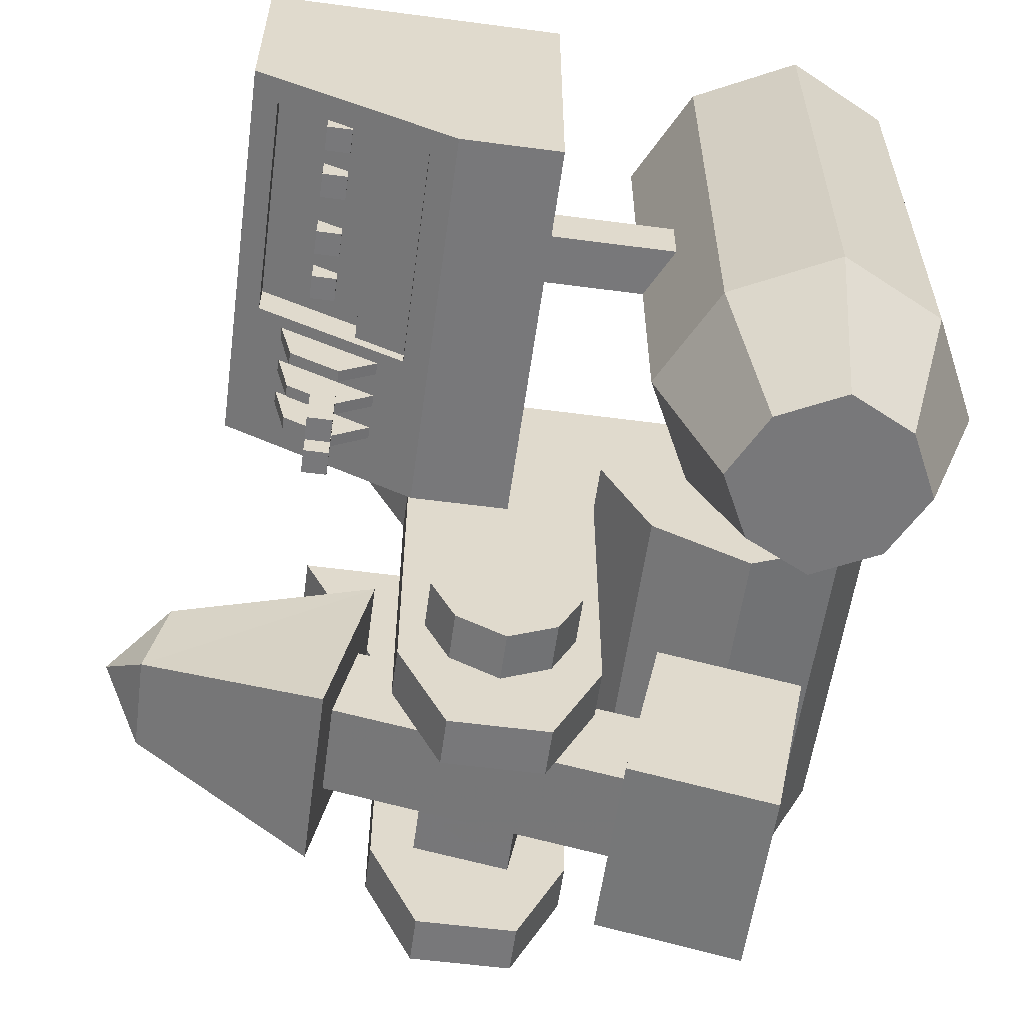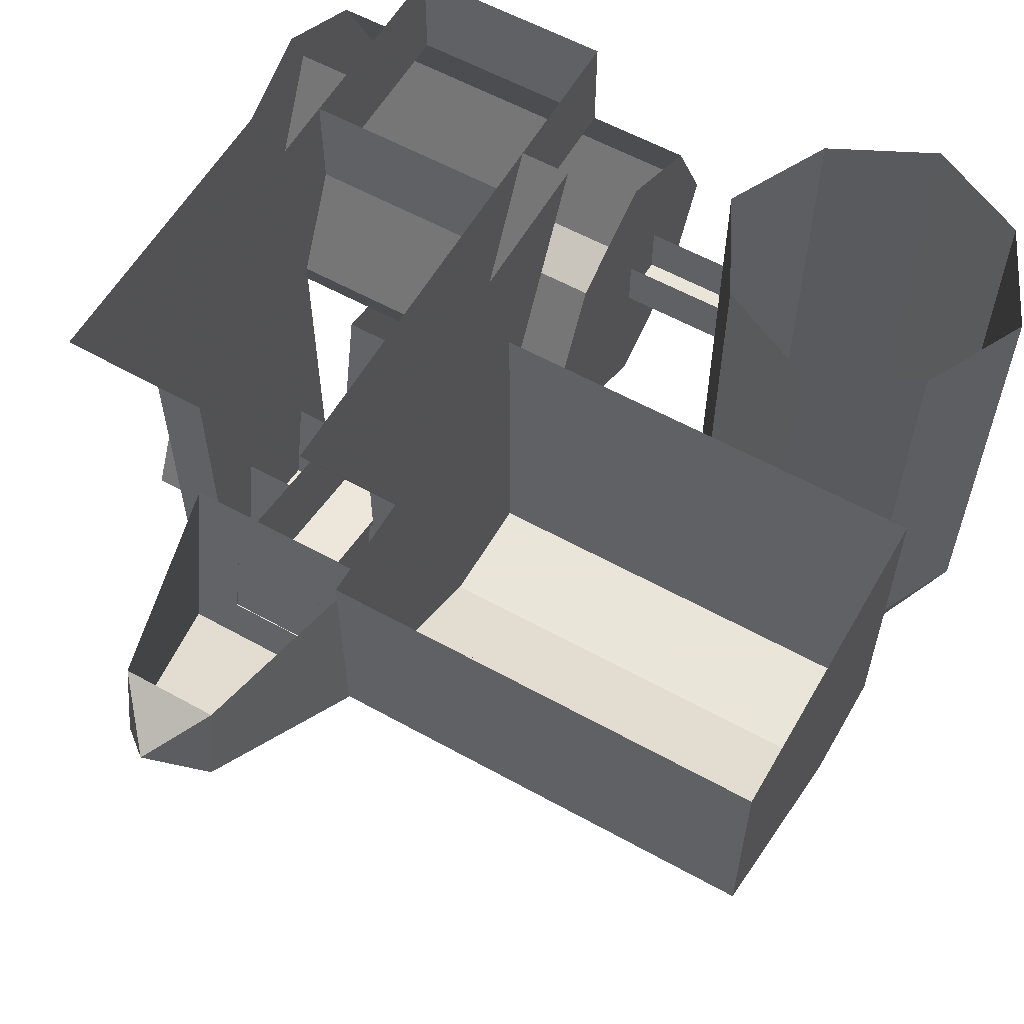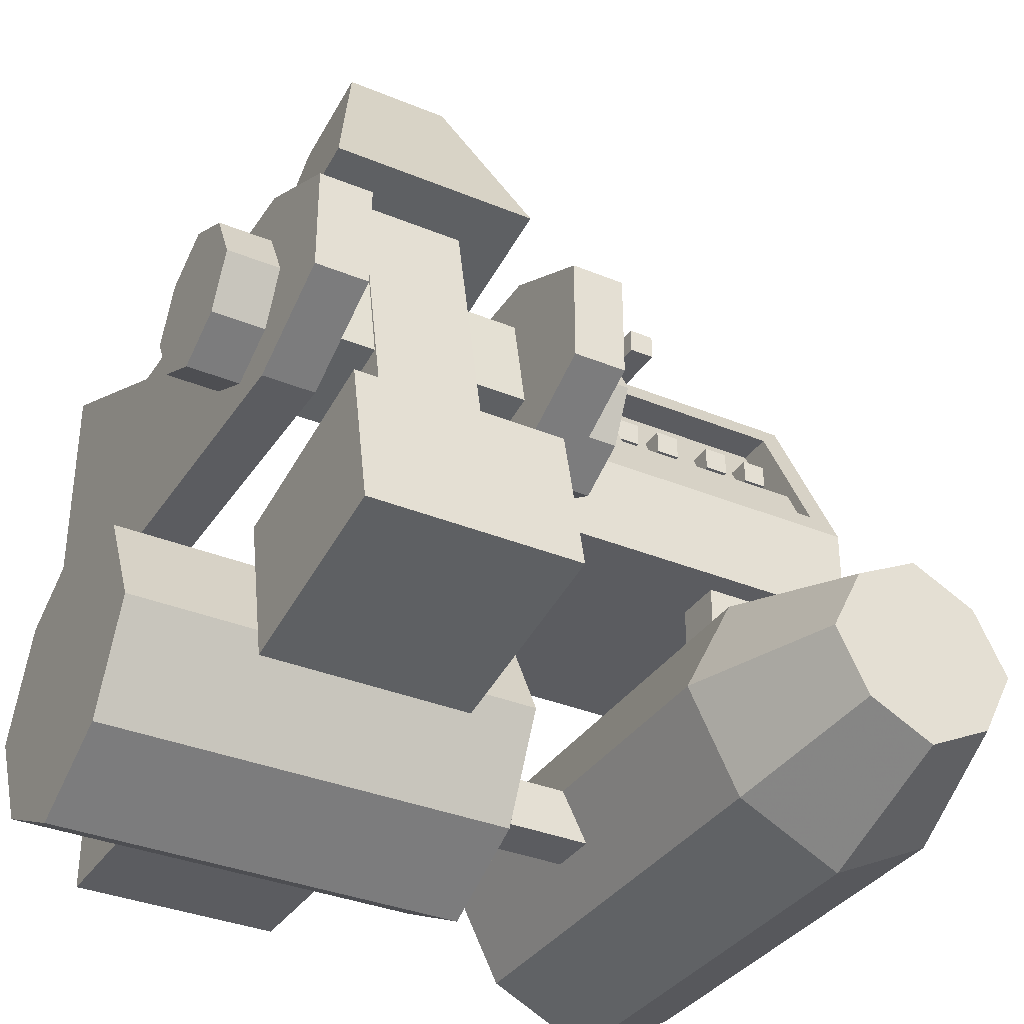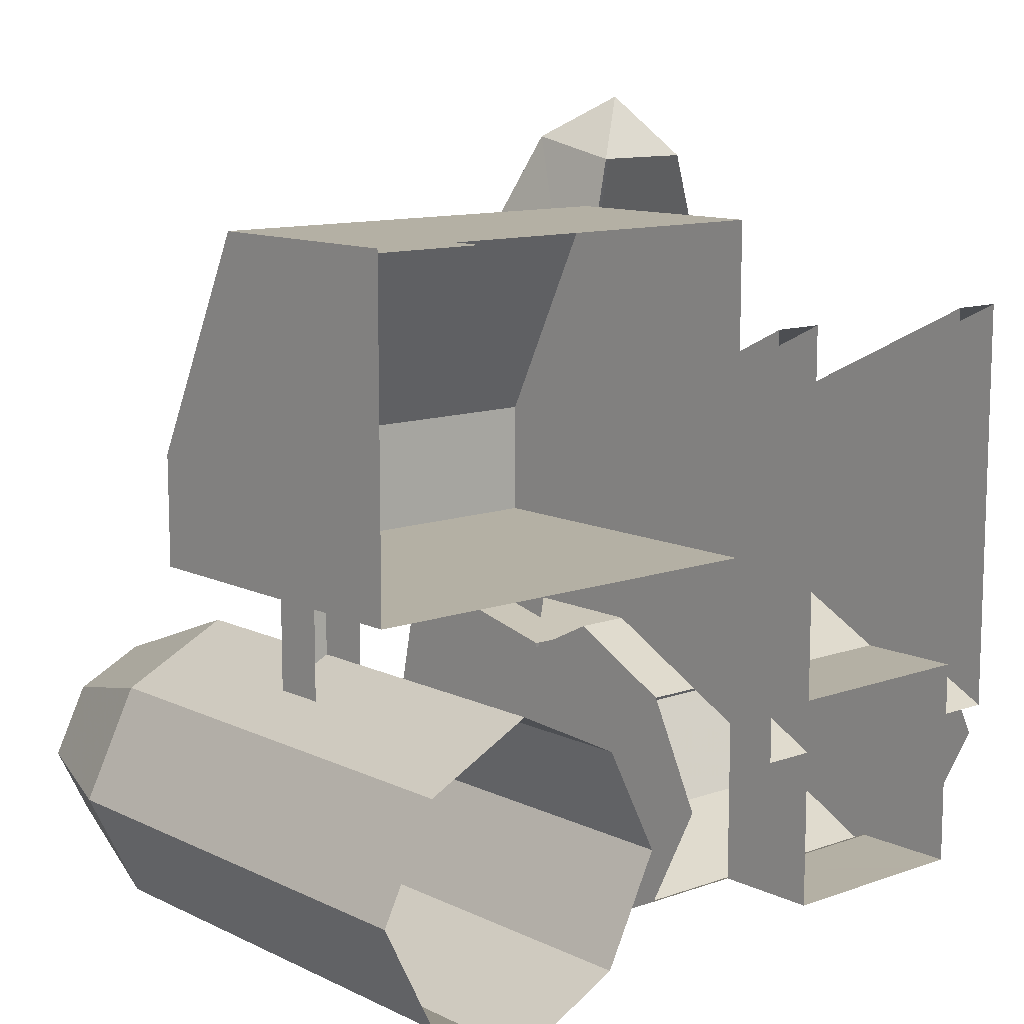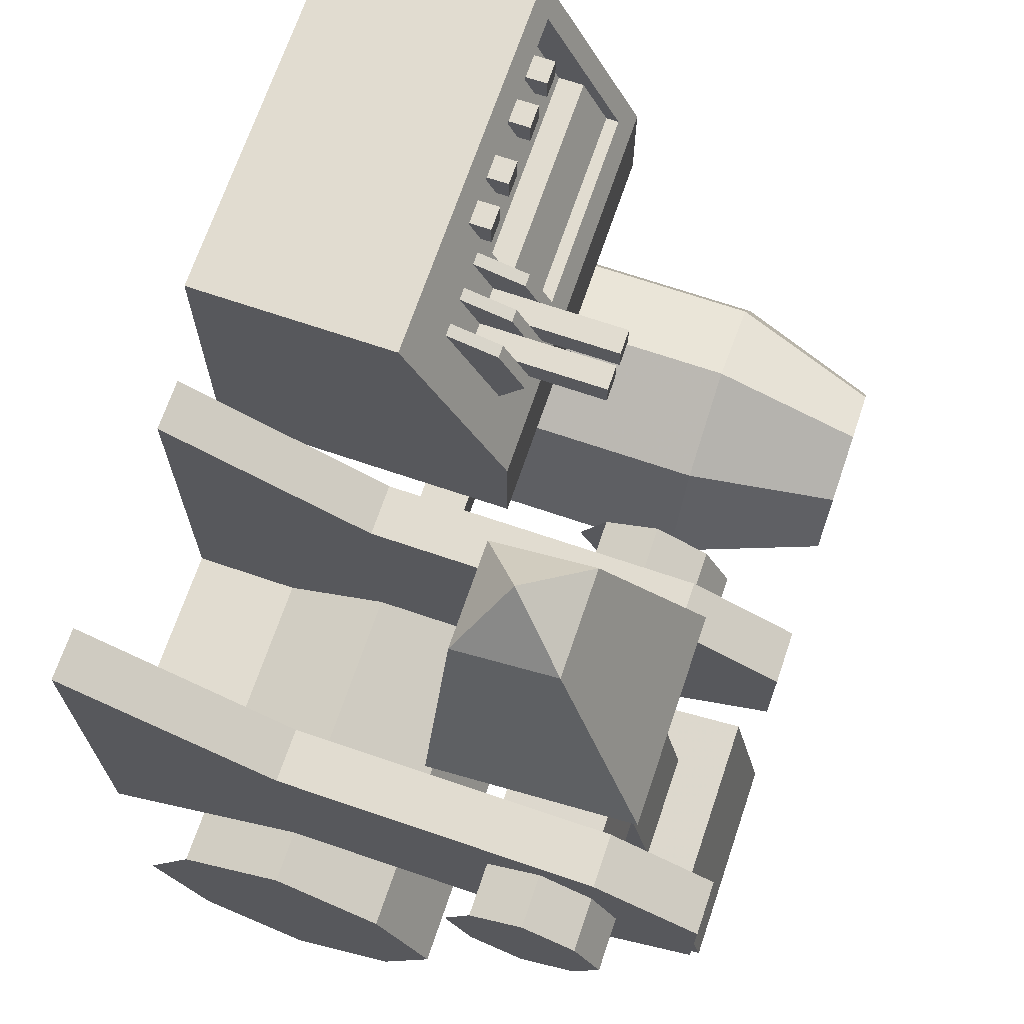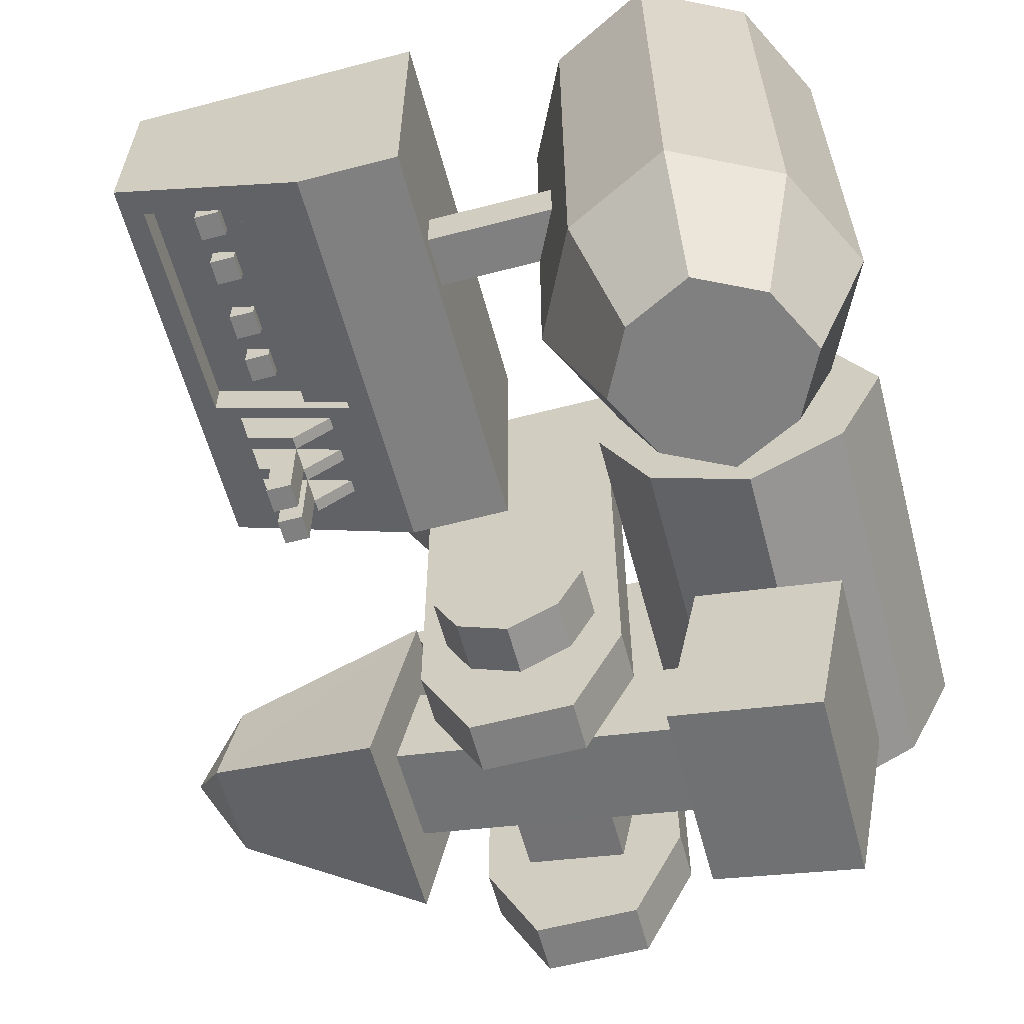
<metadata>
{"format":"obj","ext":"obj","renderer":"f3d","projection":"perspective","resolution":1024,"background":"white","views":[{"elev":-57.5,"azim":82.2,"up":"+Y"},{"elev":58.6,"azim":29.8,"up":"+Y"},{"elev":-34.8,"azim":-28.9,"up":"+Z"},{"elev":11.4,"azim":139.1,"up":"+Z"},{"elev":69.4,"azim":-71.2,"up":"+Z"},{"elev":-60.2,"azim":105.0,"up":"+Y"}]}
</metadata>
<code>
v 80 -72 -32
v 80 -72 0
v 80 -88 0
v 80 -88 -32
v 96 -72 0
v 96 -72 -40
v 96 -88 -40
v 96 -88 0
v 0 -56 -80
v 32 -56 -80
v 32 -72 -80
v 0 -72 -80
v 40 -56 -96
v 0 -56 -96
v 0 -72 -96
v 40 -72 -96
v 112 0 -112
v 80 0 -128
v 80 -144 -128
v 112 -144 -112
v 48 0 -112
v 48 -144 -112
v 32 0 -80
v 32 -144 -80
v 128 0 -80
v 128 -144 -80
v 48 0 -48
v 48 -144 -48
v 112 0 -48
v 112 -144 -48
v 80 0 -32
v 80 -144 -32
v 50 -192 -80
v 60 -192 -60
v 80 -192 -50
v 100 -192 -60
v 110 -192 -80
v 100 -192 -100
v 80 -192 -110
v 60 -192 -100
v -128 -112 -80
v -128 -96 -48
v 0 -96 -48
v 0 -112 -80
v -128 -96 -112
v 0 -96 -112
v -128 -64 -32
v 0 -64 -32
v -128 -32 -112
v -128 -64 -128
v 0 -64 -128
v 0 -32 -112
v -128 -32 -48
v 0 -32 -48
v -128 -16 -80
v 0 -16 -80
v -32 -122 -54
v -32 -132 -101
v -32 -195 -88
v -32 -185 -41
v -96 -132 -101
v -96 -122 -54
v -96 -185 -41
v -96 -195 -88
v -80 -151 50
v -48 -151 50
v -48 -170 -44
v -80 -170 -44
v -48 -119 43
v -48 -138 -51
v -80 -138 -51
v -80 -119 43
v -96 -104 40
v -96 -167 53
v -32 -167 53
v -32 -104 40
v -80 -107 106
v -80 -138 112
v -48 -138 112
v -48 -107 106
v -64 -120 125
v -96 -126 12
v -80 -126 12
v -80 -157 18
v -96 -157 18
v -80 -132 -19
v -96 -132 -19
v -96 -163 -13
v -80 -163 -13
v -48 -126 12
v -32 -126 12
v -32 -157 18
v -48 -157 18
v -32 -132 -19
v -48 -132 -19
v -48 -163 -13
v -32 -163 -13
v -32 0 64
v -32 -64 32
v -32 -64 -32
v -32 0 -64
v -16 0 -64
v -16 -64 -32
v -16 -64 32
v -16 0 64
v -32 -160 32
v -32 -192 16
v -32 -192 -16
v -32 -160 -32
v -16 -160 -32
v -16 -192 -16
v -16 -192 16
v -16 -160 32
v -16 -128 -16
v -16 -144 -24
v 0 -144 -24
v 0 -128 -16
v -16 -160 -16
v -16 -168 0
v 0 -168 0
v 0 -160 -16
v -16 -160 16
v 0 -160 16
v -16 -144 24
v 0 -144 24
v -16 -128 16
v 0 -128 16
v 0 -120 0
v -128 -128 -16
v -128 -120 0
v -128 -128 16
v -128 -144 24
v -128 -160 16
v -128 -168 0
v -128 -160 -16
v -128 -144 -24
v -112 -144 -24
v -112 -128 -16
v -112 -160 -16
v -112 -168 0
v -112 -160 16
v -112 -144 24
v -112 -128 16
v -112 0 64
v -112 -64 32
v -112 -64 -32
v -112 0 -64
v -96 0 -64
v -96 -64 -32
v -96 -64 32
v -96 0 64
v -112 -160 32
v -112 -192 16
v -112 -192 -16
v -112 -160 -32
v -96 -160 -32
v -96 -192 -16
v -96 -192 16
v -96 -160 32
v -32 0 -112
v -32 -32 -112
v -32 -32 -48
v -32 0 -48
v -96 0 -48
v -96 -32 -48
v -96 -32 -112
v -96 0 -112
v 72 -88 40
v 72 -80 56
v 120 -80 56
v 120 -88 40
v 48 -88 40
v 48 -80 56
v 48 -72 56
v 120 -72 56
v 108 -68 64
v 108 -72 64
v 116 -72 64
v 116 -68 64
v 108 -72 72
v 108 -64 72
v 116 -64 72
v 116 -72 72
v 92 -68 64
v 92 -72 64
v 100 -72 64
v 100 -68 64
v 92 -72 72
v 92 -64 72
v 100 -64 72
v 100 -72 72
v 72 -68 64
v 72 -72 64
v 80 -72 64
v 80 -68 64
v 72 -72 72
v 72 -64 72
v 80 -64 72
v 80 -72 72
v 56 -68 64
v 56 -72 64
v 64 -72 64
v 64 -68 64
v 56 -72 72
v 56 -64 72
v 64 -64 72
v 64 -72 72
v 120 -56 88
v 120 -80 40
v 48 -80 40
v 48 -56 88
v 120 -92 40
v 48 -92 40
v 120 -68 88
v 48 -68 88
v 0 0 0
v 0 -96 0
v 128 -96 0
v 128 0 0
v 0 -64 96
v 0 0 96
v 128 0 96
v 128 -64 96
v 0 -96 32
v 128 -96 32
v 40 -88 48
v 40 -96 60
v 44 -96 60
v 44 -88 48
v 40 -88 76
v 44 -88 76
v 40 -72 80
v 44 -72 80
v 28 -88 48
v 28 -96 60
v 32 -96 60
v 32 -88 48
v 28 -88 76
v 32 -88 76
v 28 -72 80
v 32 -72 80
v 16 -88 48
v 16 -96 60
v 20 -96 60
v 20 -88 48
v 16 -88 76
v 20 -88 76
v 16 -72 80
v 20 -72 80
v 40 -108 60
v 40 -108 68
v 40 -92 68
v 32 -92 68
v 32 -108 68
v 32 -108 60
v 40 -78 68
v 32 -78 68
v 32 -120 60
v 32 -120 68
v 40 -120 68
v 40 -120 60
v 28 -108 60
v 28 -108 68
v 28 -92 68
v 20 -92 68
v 20 -108 68
v 20 -108 60
v 28 -78 68
v 20 -78 68
v 20 -120 60
v 20 -120 68
v 28 -120 68
v 28 -120 60
f 1 2 3 4
f 5 6 7 8
f 4 3 8 7
f 9 10 11 12
f 13 14 15 16
f 15 12 11 16
f 17 18 19 20
f 18 21 22 19
f 21 23 24 22
f 25 17 20 26
f 23 27 28 24
f 29 25 26 30
f 27 31 32 28
f 31 29 30 32
f 33 34 35 36 37 38 39 40
f 20 19 39 38
f 19 22 40 39
f 24 28 34 33
f 28 32 35 34
f 32 30 36 35
f 30 26 37 36
f 26 20 38 37
f 22 24 33 40
f 41 42 43 44
f 45 41 44 46
f 42 47 48 43
f 49 50 51 52
f 50 45 46 51
f 47 53 54 48
f 42 41 45 50 49 55 53 47
f 48 54 56 52 51 46 44 43
f 57 58 59 60
f 61 62 63 64
f 63 60 59 64
f 62 57 60 63
f 58 61 64 59
f 65 66 67 68
f 69 70 67 66
f 71 72 65 68
f 73 74 75 76
f 77 78 74 73
f 79 80 76 75
f 78 79 75 74
f 81 80 79
f 81 78 77
f 81 79 78
f 81 77 80
f 82 83 84 85
f 86 87 88 89
f 88 85 84 89
f 90 91 92 93
f 94 95 96 97
f 96 93 92 97
f 98 99 100 101
f 102 103 104 105
f 99 106 107 108 109 100
f 103 110 111 112 113 104
f 101 100 103 102
f 100 109 110 103
f 109 108 111 110
f 108 107 112 111
f 107 106 113 112
f 106 99 104 113
f 99 98 105 104
f 114 115 116 117
f 118 119 120 121
f 119 122 123 120
f 122 124 125 123
f 115 118 121 116
f 124 126 127 125
f 116 121 120 123 125 127 128 117
f 129 130 131 132 133 134 135 136
f 129 136 137 138
f 136 135 139 137
f 135 134 140 139
f 134 133 141 140
f 133 132 142 141
f 132 131 143 142
f 144 145 146 147
f 148 149 150 151
f 145 152 153 154 155 146
f 149 156 157 158 159 150
f 147 146 149 148
f 146 155 156 149
f 155 154 157 156
f 154 153 158 157
f 153 152 159 158
f 152 145 150 159
f 145 144 151 150
f 160 161 162 163
f 164 165 166 167
f 167 166 161 160
f 165 164 163 162
f 168 169 170 171
f 168 172 173 169
f 170 173 174 175
f 176 177 178 179
f 180 181 182 183
f 179 178 183 182
f 181 180 177 176
f 177 180 183 178
f 184 185 186 187
f 188 189 190 191
f 187 186 191 190
f 189 188 185 184
f 185 188 191 186
f 192 193 194 195
f 196 197 198 199
f 195 194 199 198
f 197 196 193 192
f 193 196 199 194
f 200 201 202 203
f 204 205 206 207
f 203 202 207 206
f 205 204 201 200
f 201 204 207 202
f 208 209 210 211
f 209 212 213 210
f 214 208 211 215
f 216 217 218 219
f 220 221 222 223
f 217 224 225 218
f 224 220 215 213
f 225 224 213 212
f 212 214 223 225
f 220 223 214 215
f 221 220 224 217 216
f 219 218 225 223 222
f 213 215 211 210
f 209 208 214 212
f 226 227 228 229
f 227 230 231 228
f 230 232 233 231
f 229 228 231 233
f 232 230 227 226
f 234 235 236 237
f 235 238 239 236
f 238 240 241 239
f 237 236 239 241
f 240 238 235 234
f 242 243 244 245
f 243 246 247 244
f 246 248 249 247
f 245 244 247 249
f 248 246 243 242
f 227 250 251 252
f 236 253 254 255
f 256 251 254 257
f 255 250 227 236
f 258 259 260 261
f 255 254 259 258
f 251 250 261 260
f 254 251 260 259
f 250 255 258 261
f 235 262 263 264
f 244 265 266 267
f 268 263 266 269
f 267 262 235 244
f 270 271 272 273
f 267 266 271 270
f 263 262 273 272
f 266 263 272 271
f 262 267 270 273

</code>
